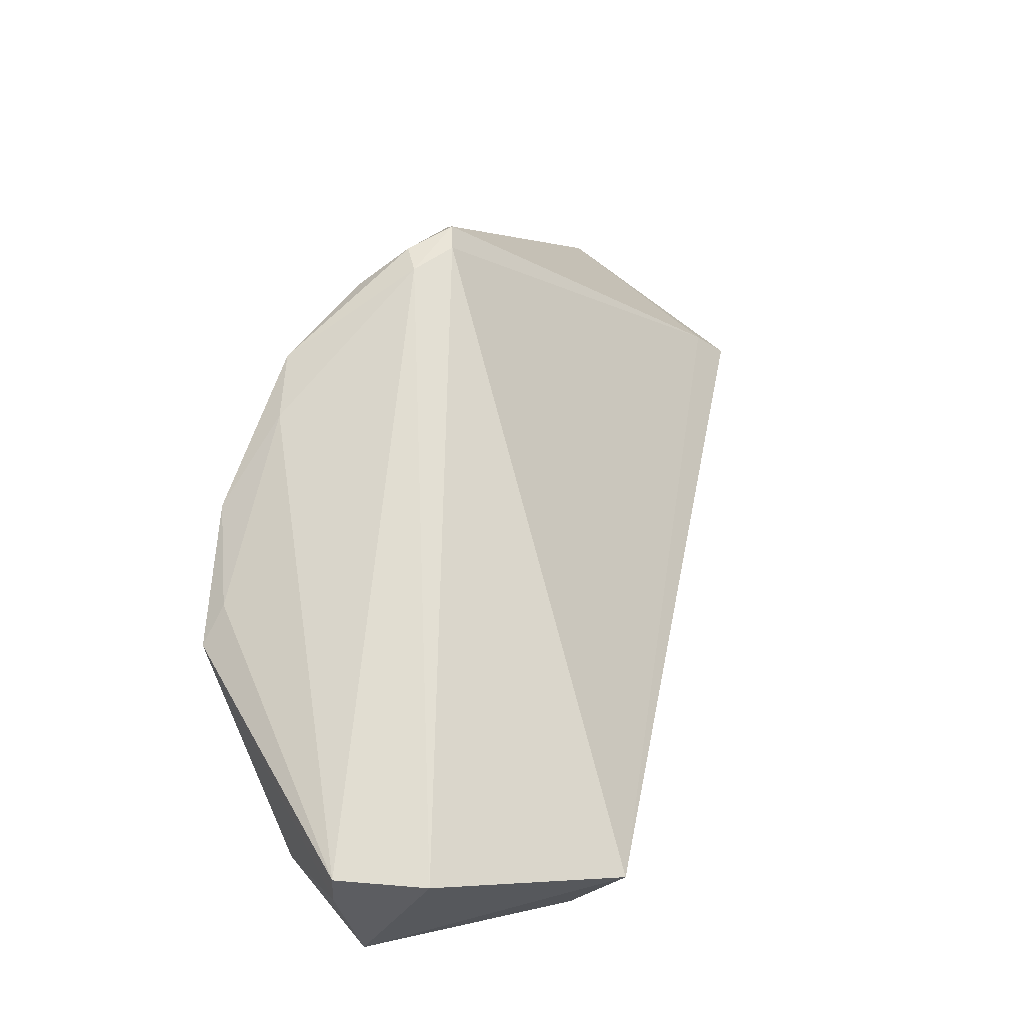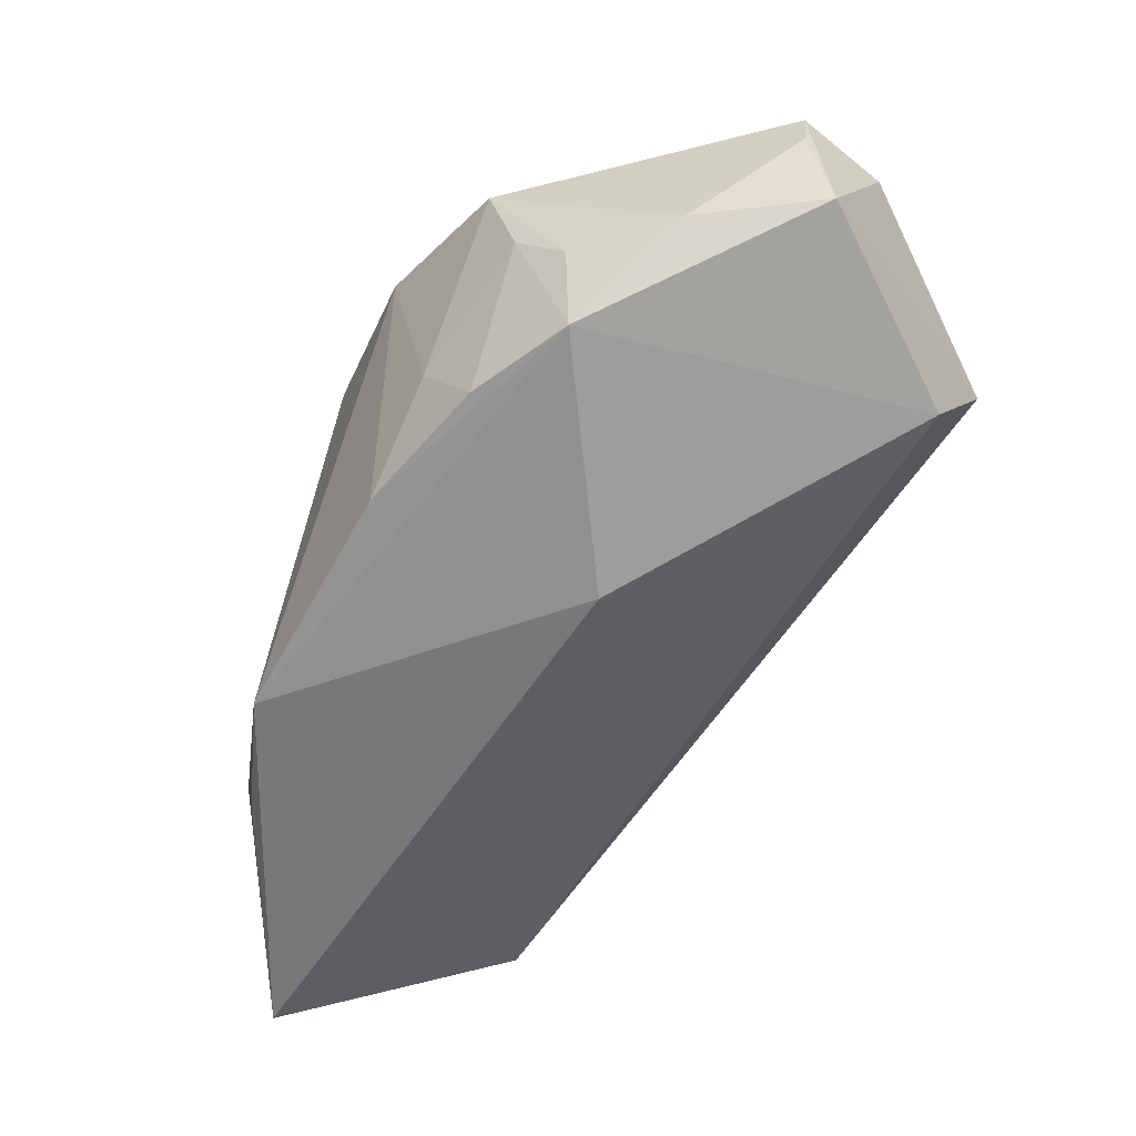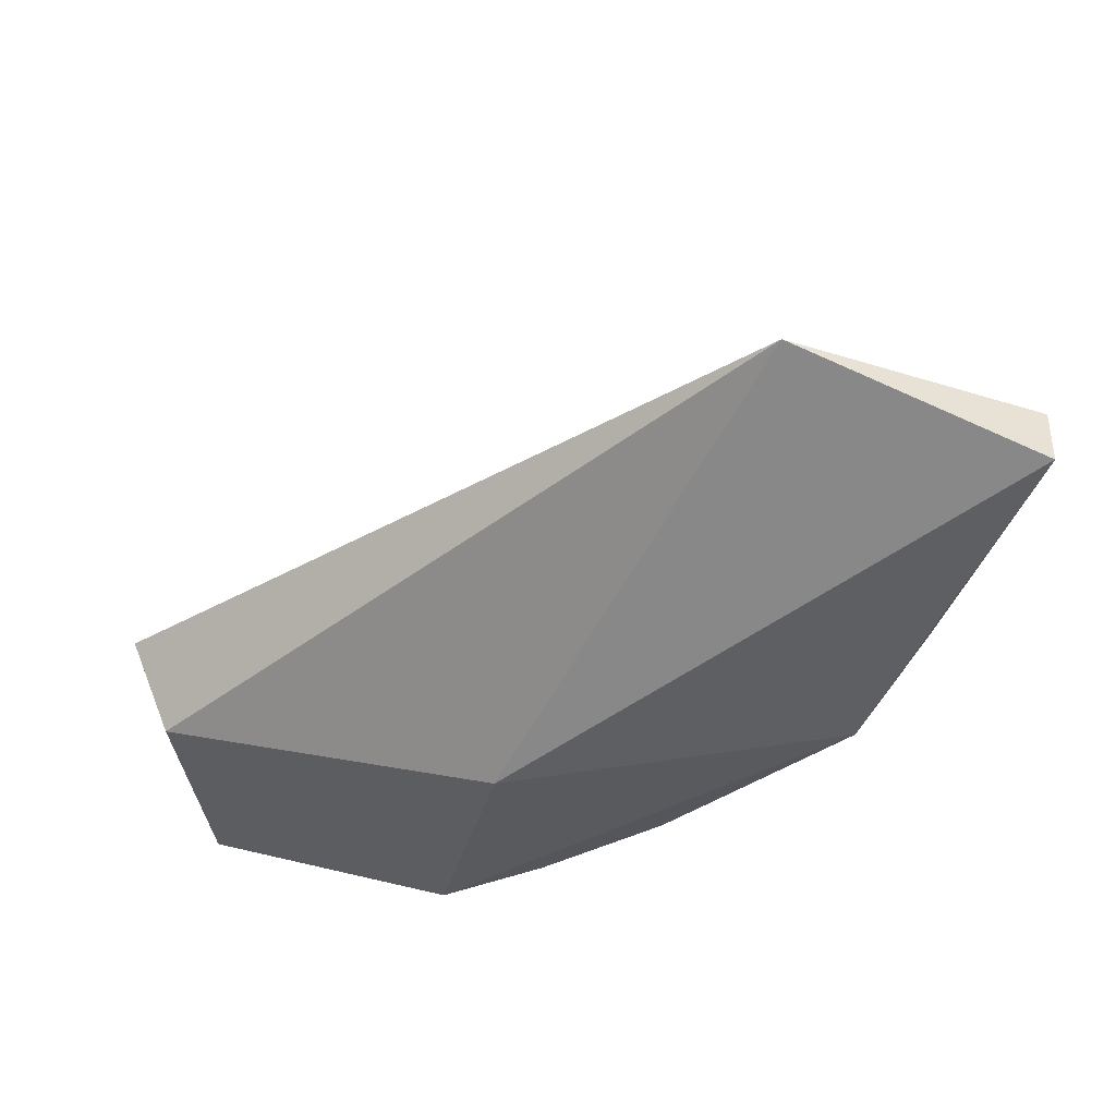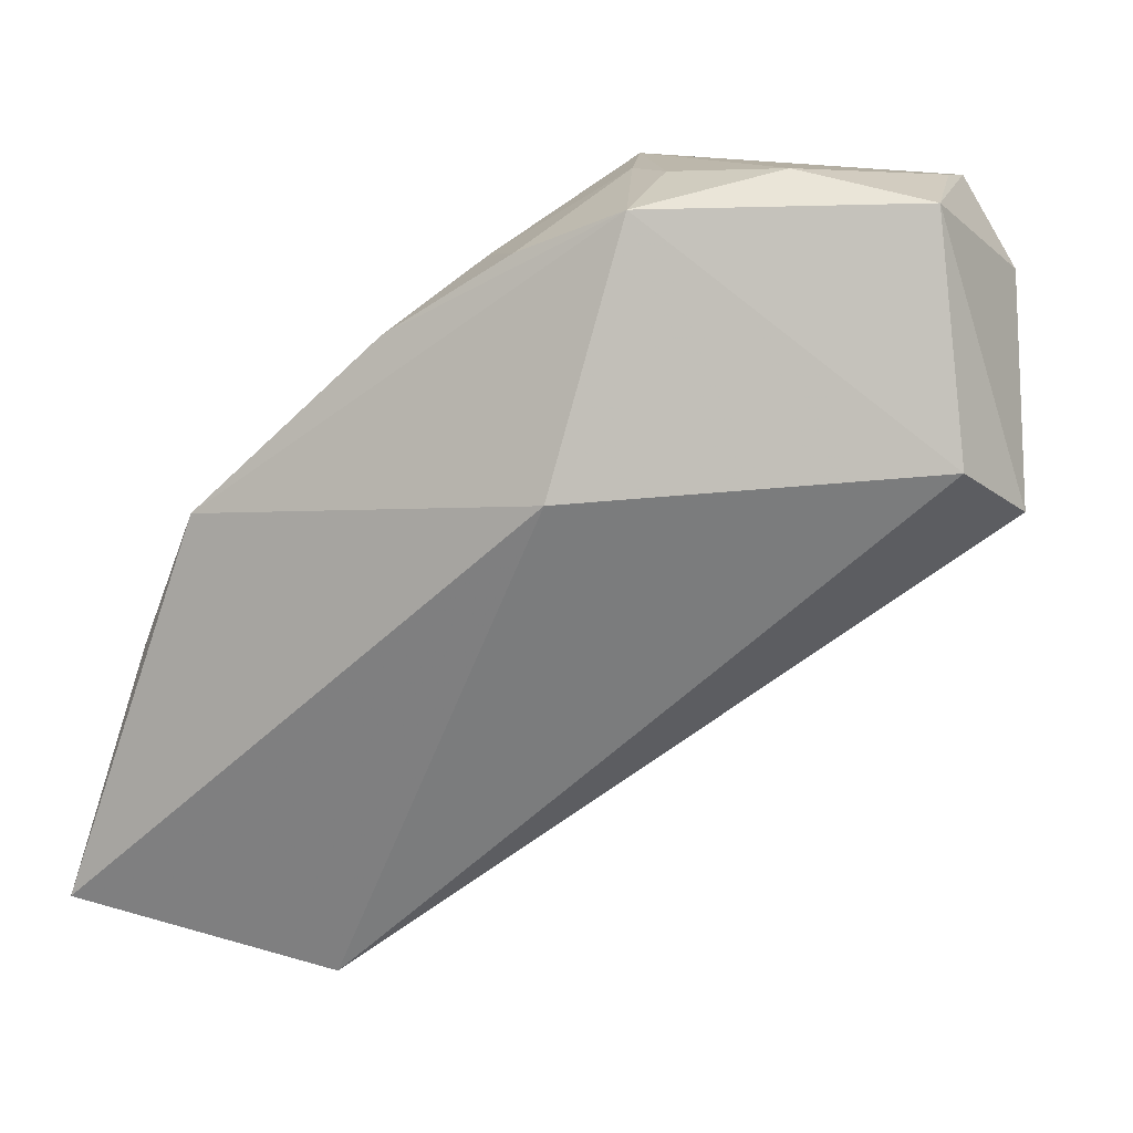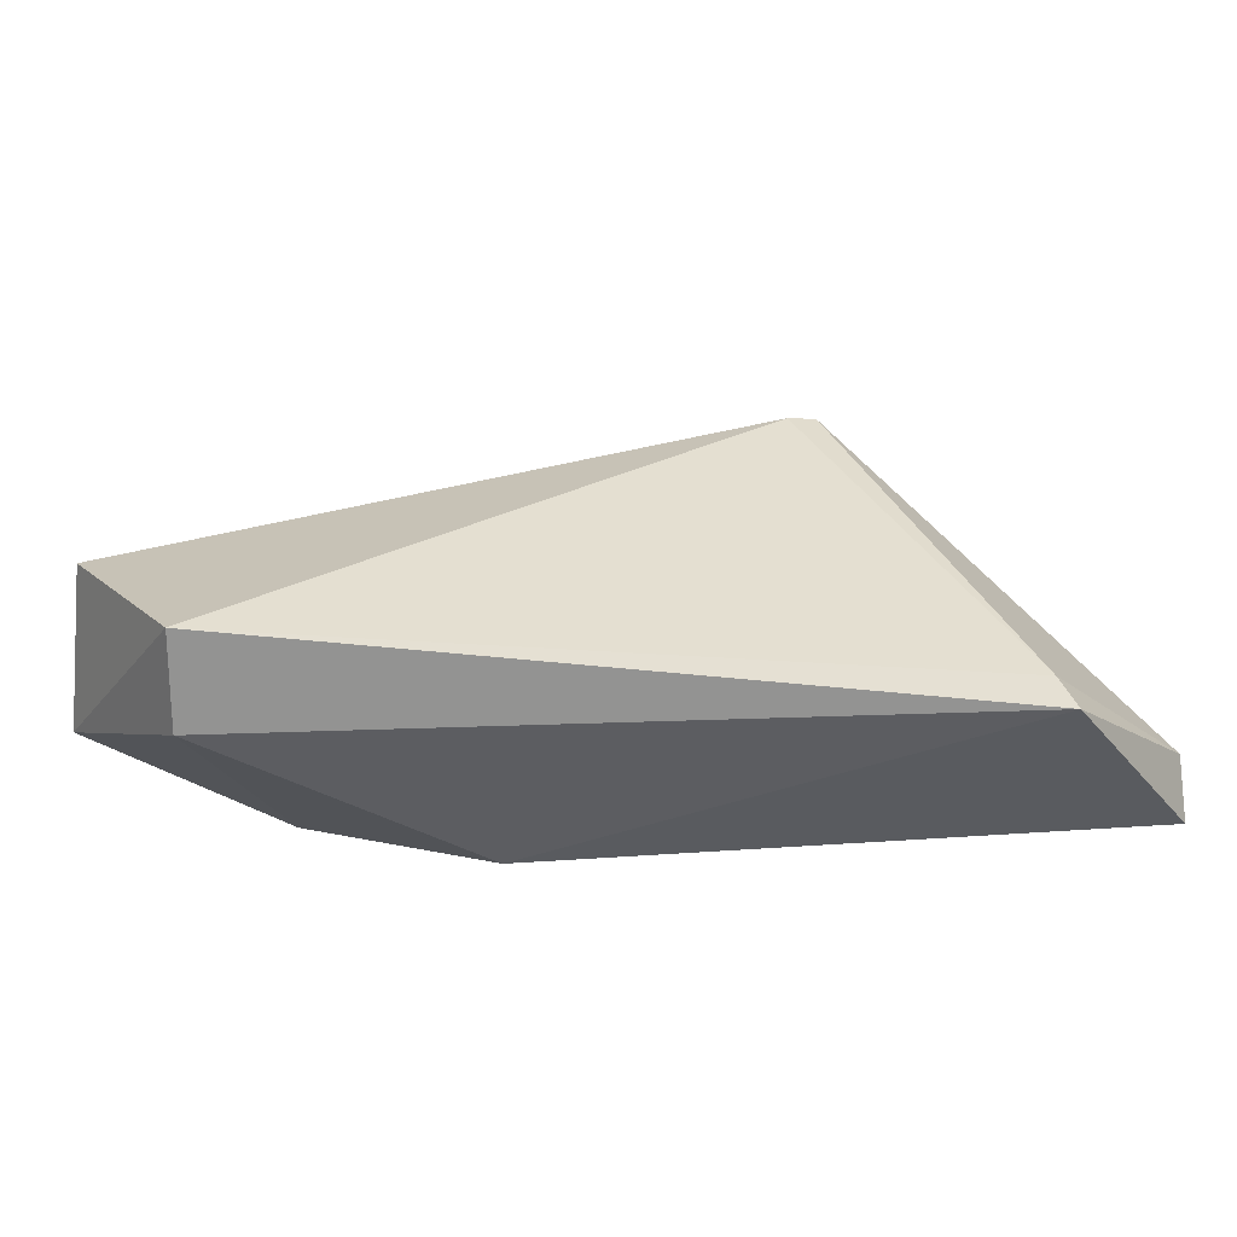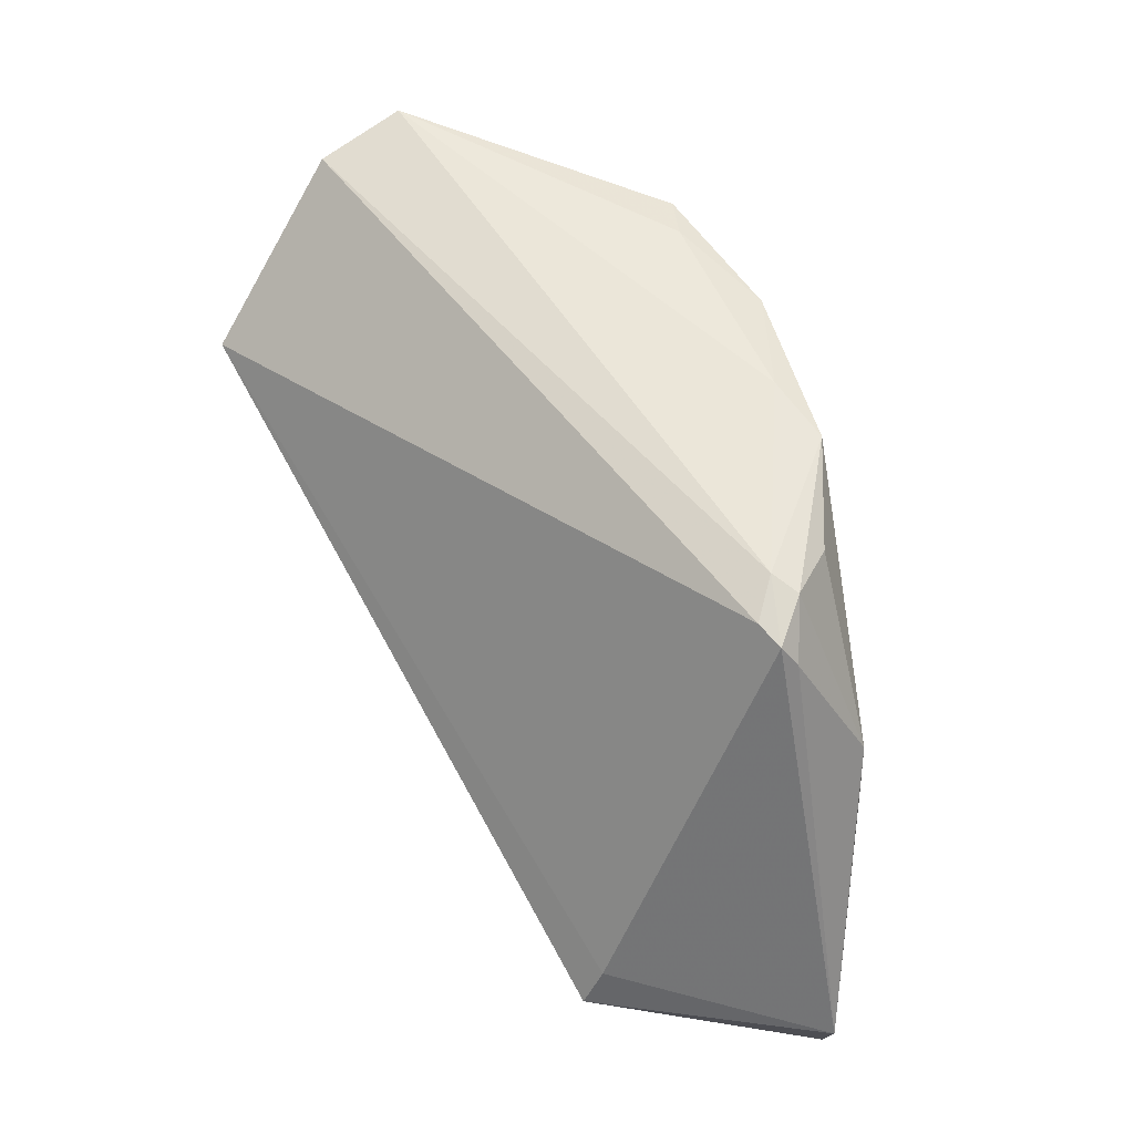
<metadata>
{"format":"obj","ext":"obj","renderer":"f3d","projection":"perspective","resolution":1024,"background":"white","views":[{"elev":52.6,"azim":64.4,"up":"+Y"},{"elev":-58.2,"azim":19.1,"up":"+Y"},{"elev":-45.2,"azim":179.1,"up":"+Y"},{"elev":9.7,"azim":19.9,"up":"+Z"},{"elev":-10.6,"azim":138.0,"up":"+Y"},{"elev":76.8,"azim":-155.7,"up":"+Y"}]}
</metadata>
<code>
v 0.02328 0.0474 0.1298
v 0.02793 0.0421 0.1132
v -0.01112 0.05828 0.1063
v -0.008835 0.03874 0.08603
v 0.009241 0.03477 0.1282
v -0.00948 0.05818 0.107
v 0.02388 0.03895 0.1286
v 0.005949 0.03193 0.1138
v -0.001977 0.0508 0.1264
v -0.00924 0.04072 0.08786
v 0.02614 0.04741 0.125
v 0.01633 0.03894 0.1302
v -0.02299 0.03428 0.09014
v 0.02573 0.03725 0.1156
v -0.008462 0.0547 0.1191
v -0.008997 0.05796 0.1099
v 0.02308 0.04473 0.1298
v 0.005504 0.04809 0.1308
v -0.01498 0.03441 0.112
v -0.02322 0.03818 0.09047
v -0.004776 0.05381 0.1212
v -0.01084 0.05794 0.1095
v 0.009712 0.03961 0.13
v -0.004226 0.0353 0.1217
v -0.01762 0.0497 0.1048
v -0.0191 0.03813 0.1042
v 0.004257 0.04955 0.1288
v 0.00688 0.04266 0.1301
v 0.0001086 0.03955 0.1257
v -0.0158 0.04017 0.1099
v -0.01114 0.05598 0.1127
v -0.01234 0.05701 0.106
v -0.01841 0.03528 0.1045
v 0.003073 0.03528 0.126
f 10 6 2
f 10 2 4
f 10 3 6
f 11 2 6
f 11 7 2
f 11 1 7
f 12 5 7
f 13 4 8
f 14 8 4
f 14 4 2
f 14 2 7
f 14 7 5
f 14 5 8
f 16 11 6
f 16 1 11
f 16 6 3
f 17 12 7
f 17 7 1
f 18 17 1
f 18 12 17
f 19 13 8
f 19 8 5
f 19 9 15
f 20 10 4
f 20 4 13
f 20 3 10
f 21 15 9
f 21 16 15
f 21 1 16
f 22 16 3
f 22 15 16
f 23 5 12
f 23 12 18
f 24 9 19
f 24 19 5
f 26 20 13
f 26 25 20
f 27 18 1
f 27 1 21
f 27 21 9
f 27 9 18
f 28 23 18
f 28 5 23
f 29 18 9
f 29 9 24
f 29 28 18
f 30 19 15
f 30 15 25
f 30 26 19
f 30 25 26
f 31 25 15
f 31 15 22
f 31 22 25
f 32 25 22
f 32 22 3
f 32 3 20
f 32 20 25
f 33 26 13
f 33 13 19
f 33 19 26
f 34 29 24
f 34 24 5
f 34 5 28
f 34 28 29

</code>
